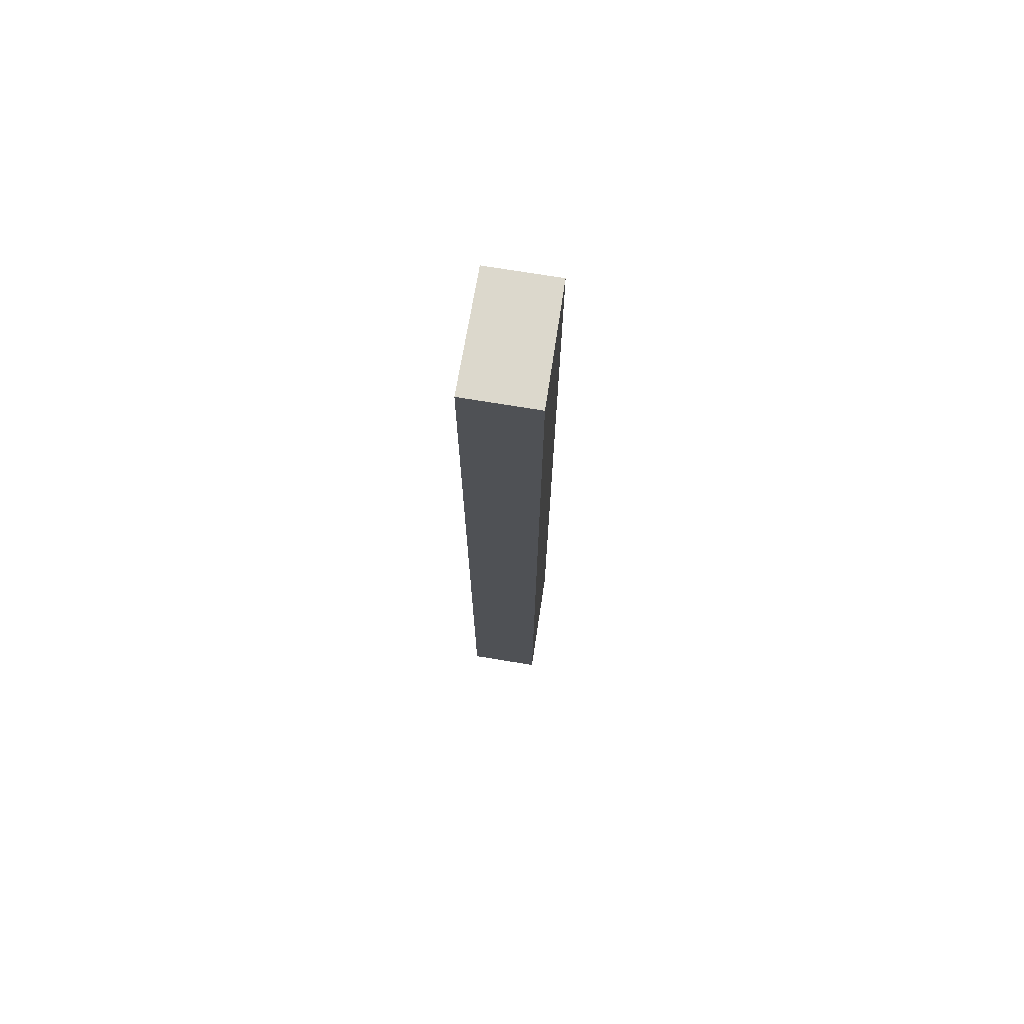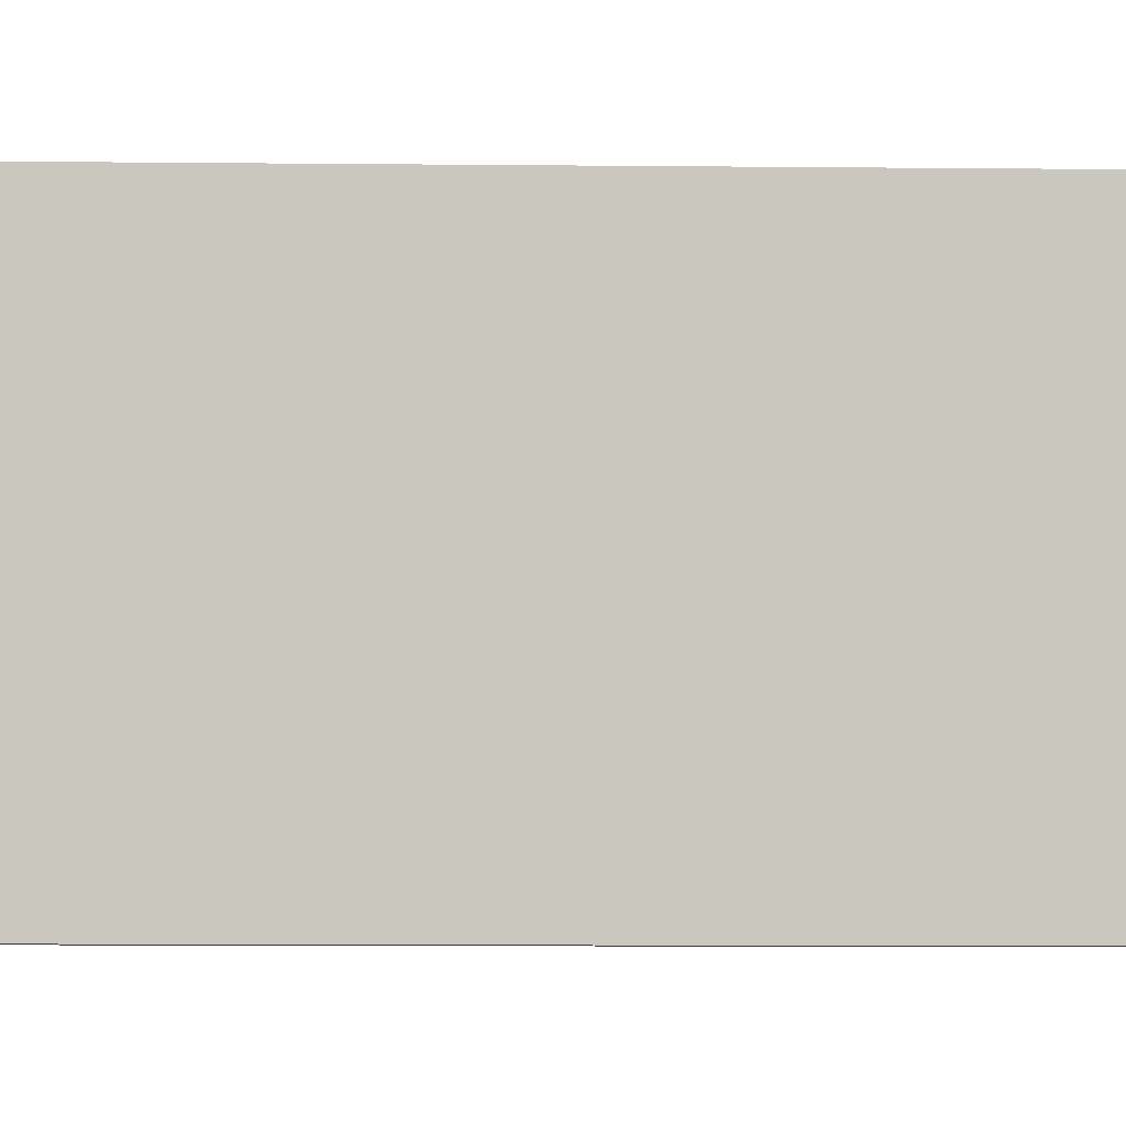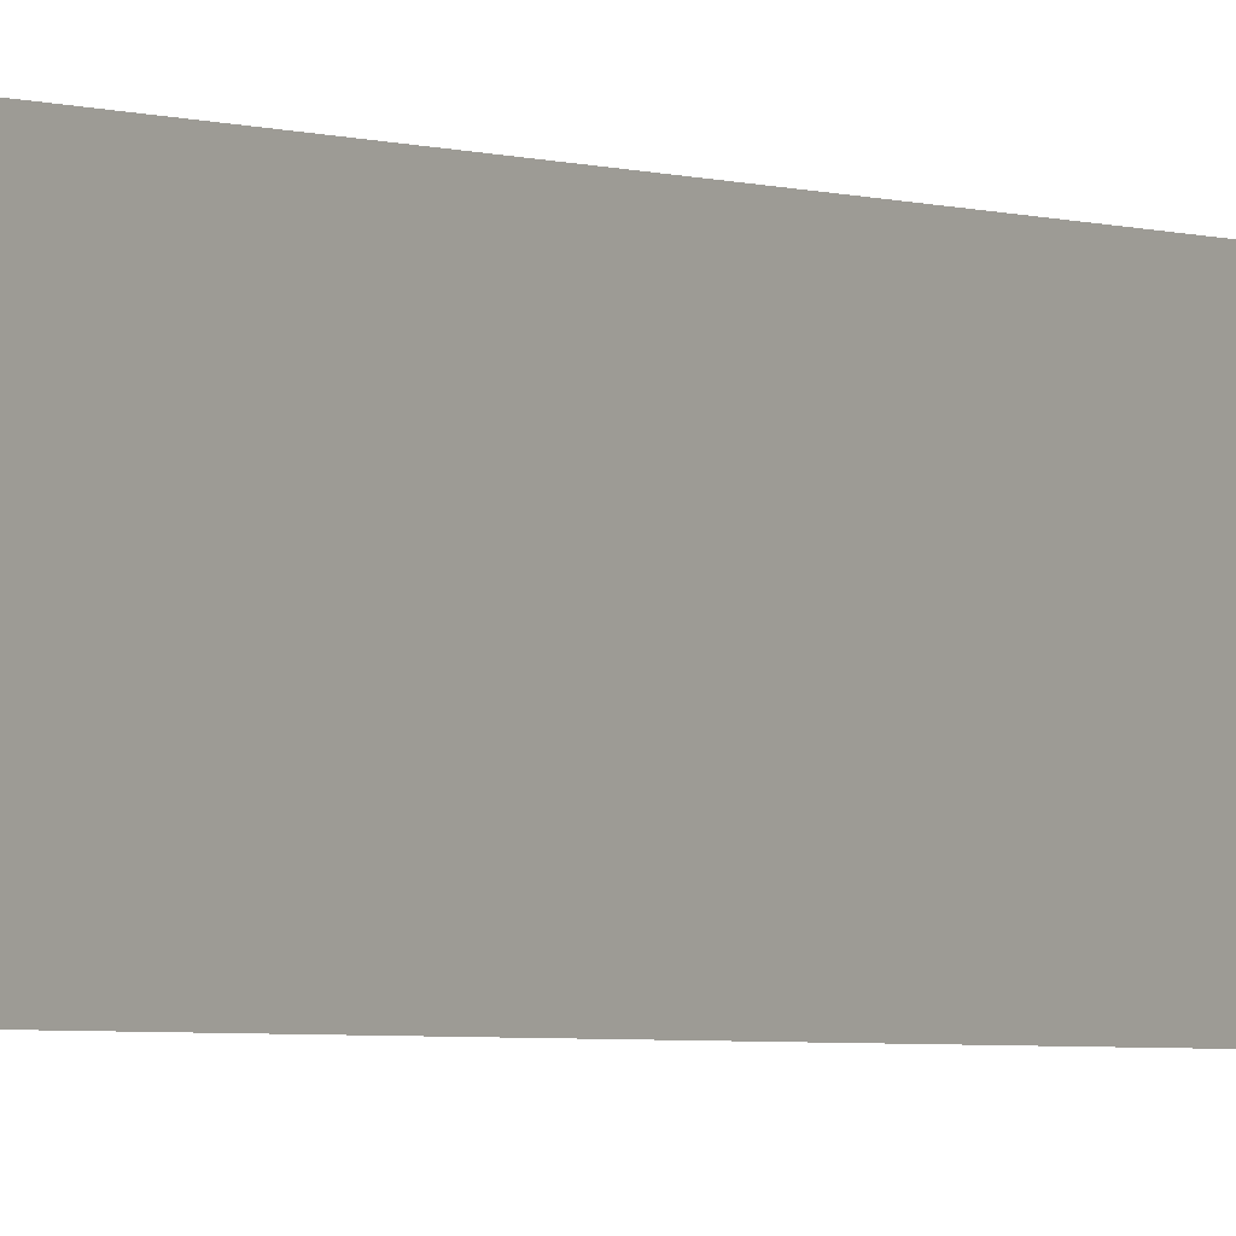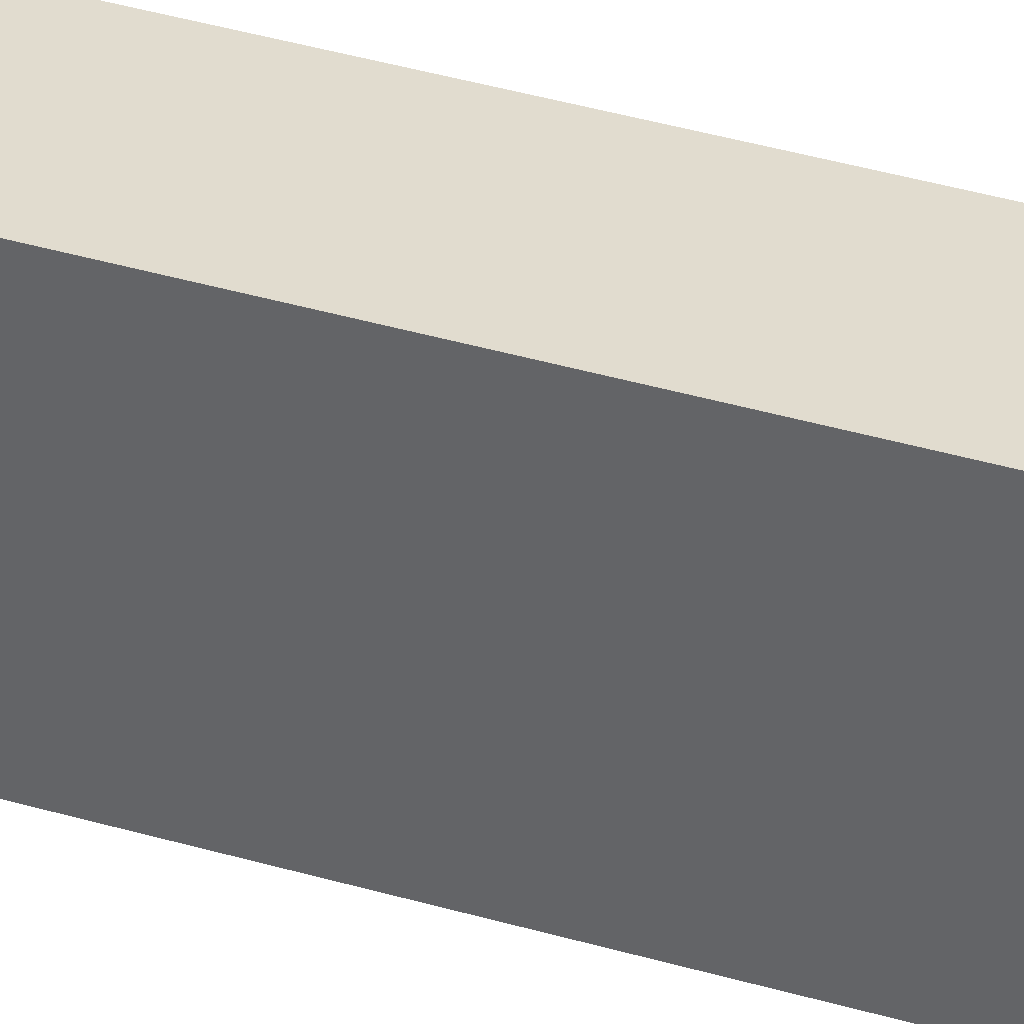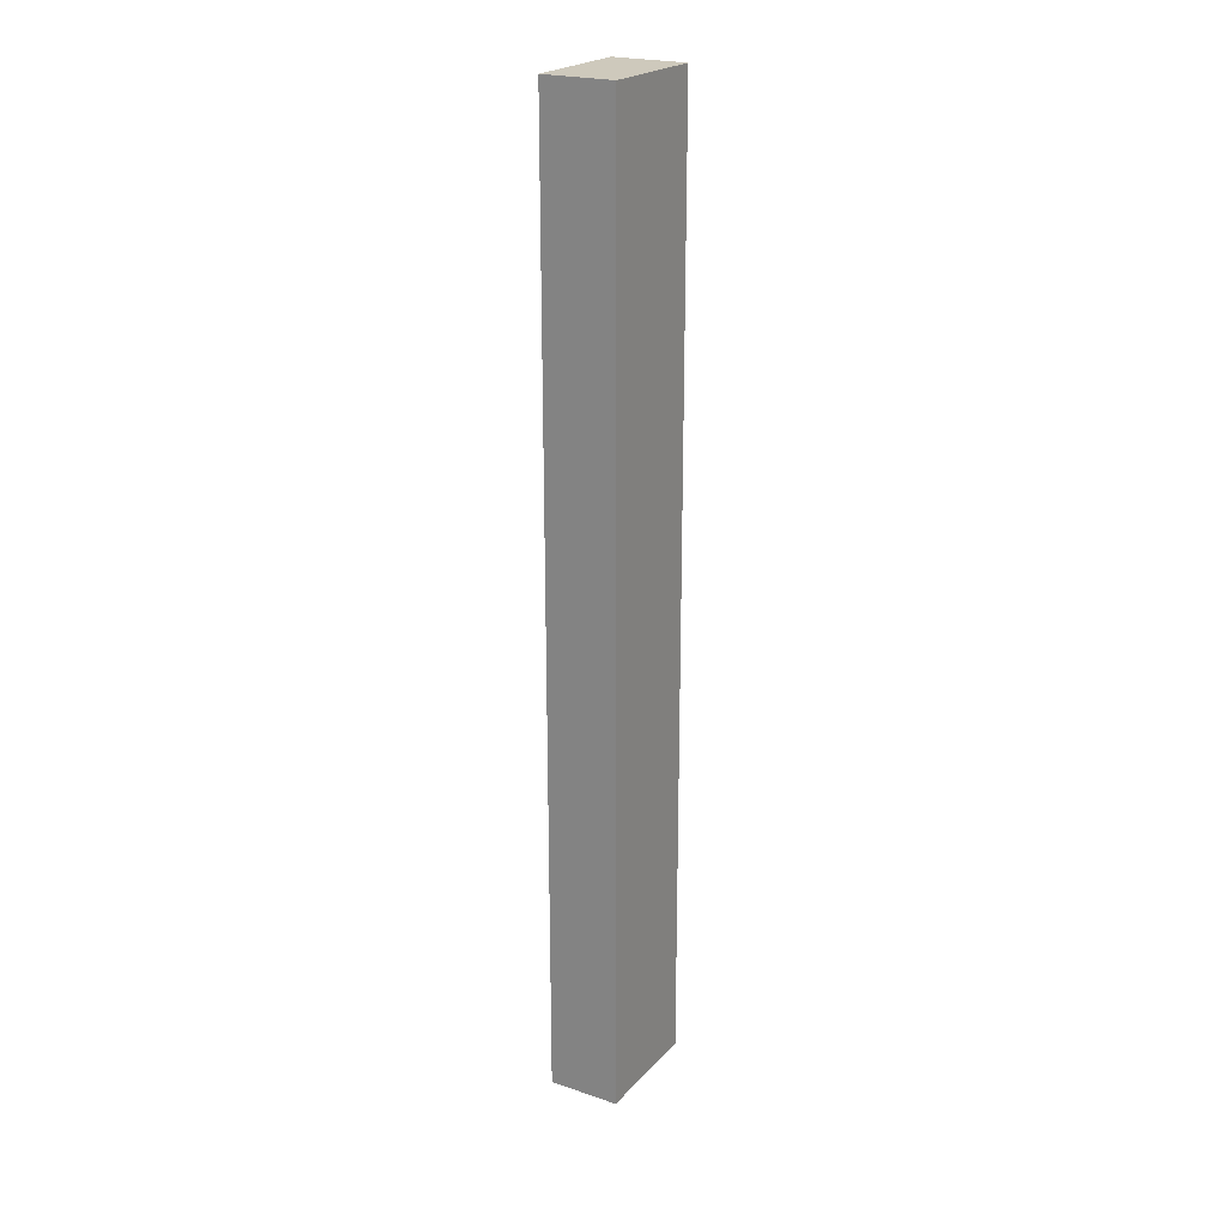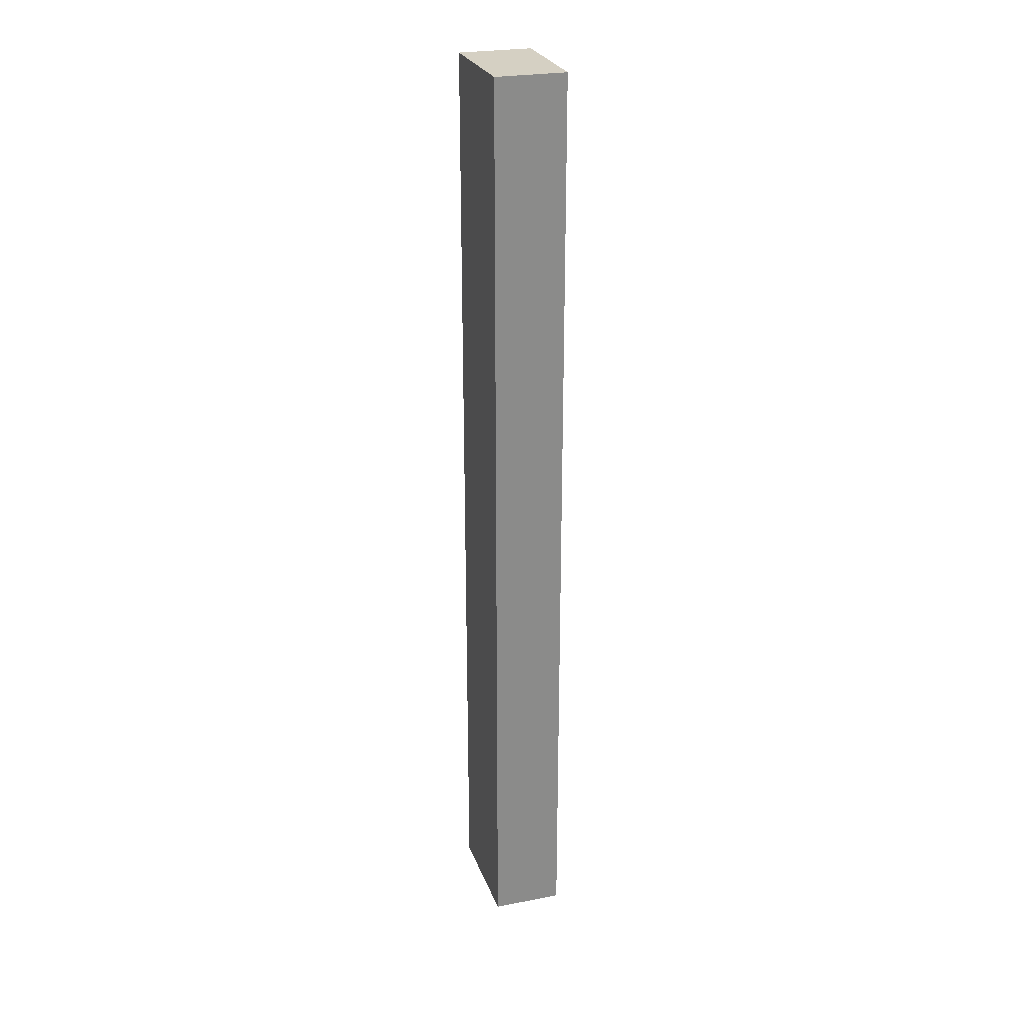
<metadata>
{"format":"obj","ext":"obj","renderer":"f3d","projection":"perspective","resolution":1024,"background":"white","views":[{"elev":72.7,"azim":10.7,"up":"+Y"},{"elev":-3.3,"azim":85.5,"up":"+Z"},{"elev":-2.4,"azim":33.3,"up":"+Z"},{"elev":33.4,"azim":112.9,"up":"+Z"},{"elev":22.4,"azim":-148.5,"up":"+Y"},{"elev":26.0,"azim":164.5,"up":"+Y"}]}
</metadata>
<code>
v  0.587 7.855 -0.014
v  0.016 7.855 0.965
v  0.622 7.855 0.951
v  0 7.855 4.81e-16
v  0.622 -5.823e-17 0.951
v  0.587 8.573e-19 -0.014
v  0 0 0
v  0.016 -5.909e-17 0.965
g defaultobject
f 1 2 3
f 2 1 4
f 5 1 3
f 1 5 6
f 6 4 1
f 4 6 7
f 7 2 4
f 2 7 8
f 8 3 2
f 3 8 5
f 8 6 5
f 6 8 7

</code>
